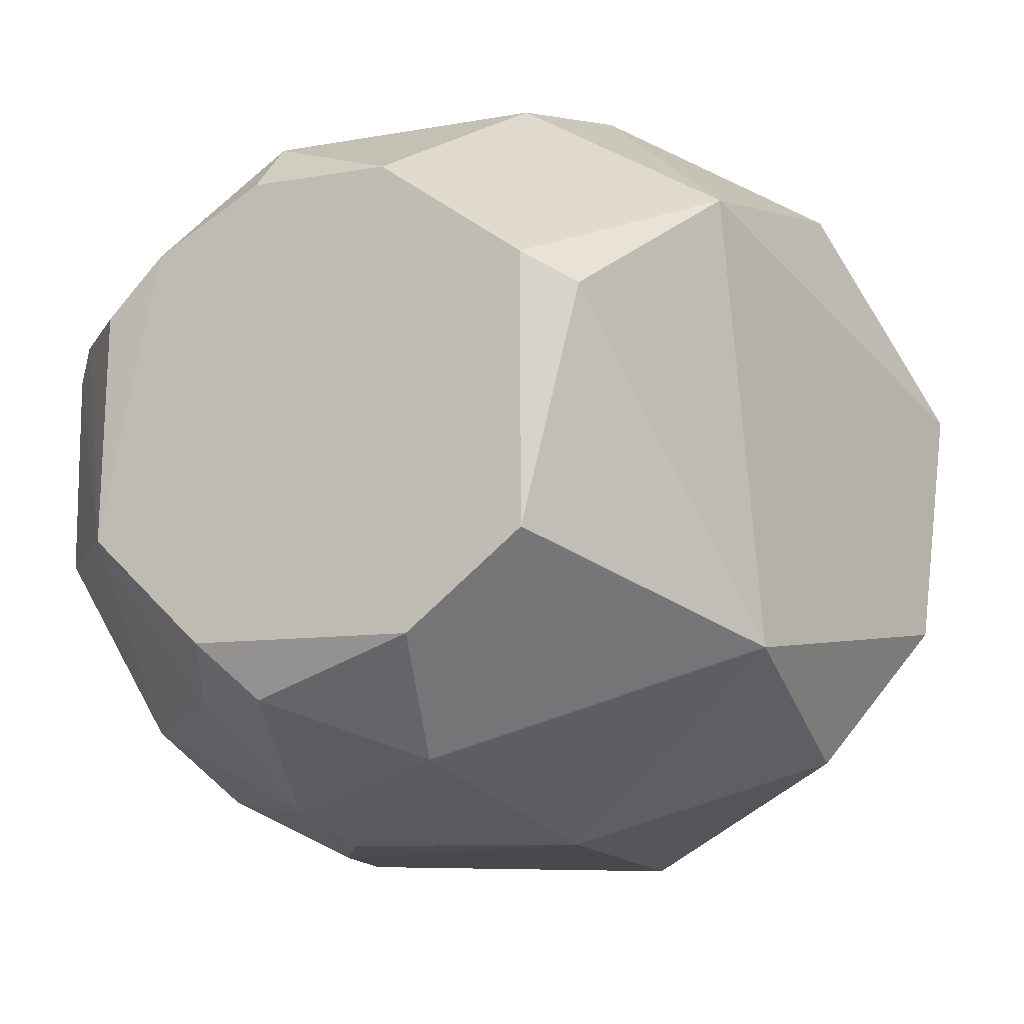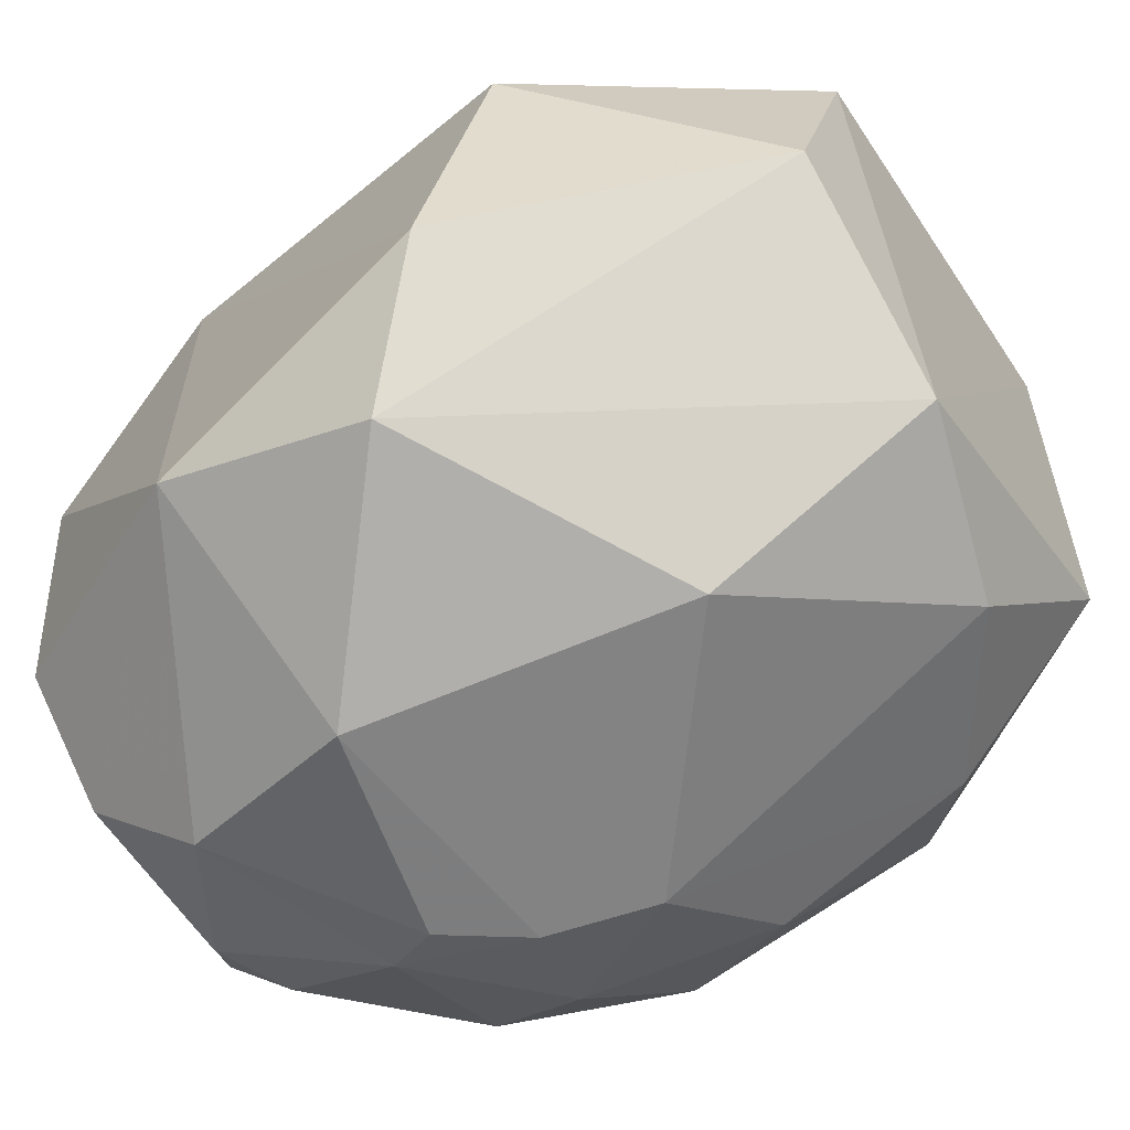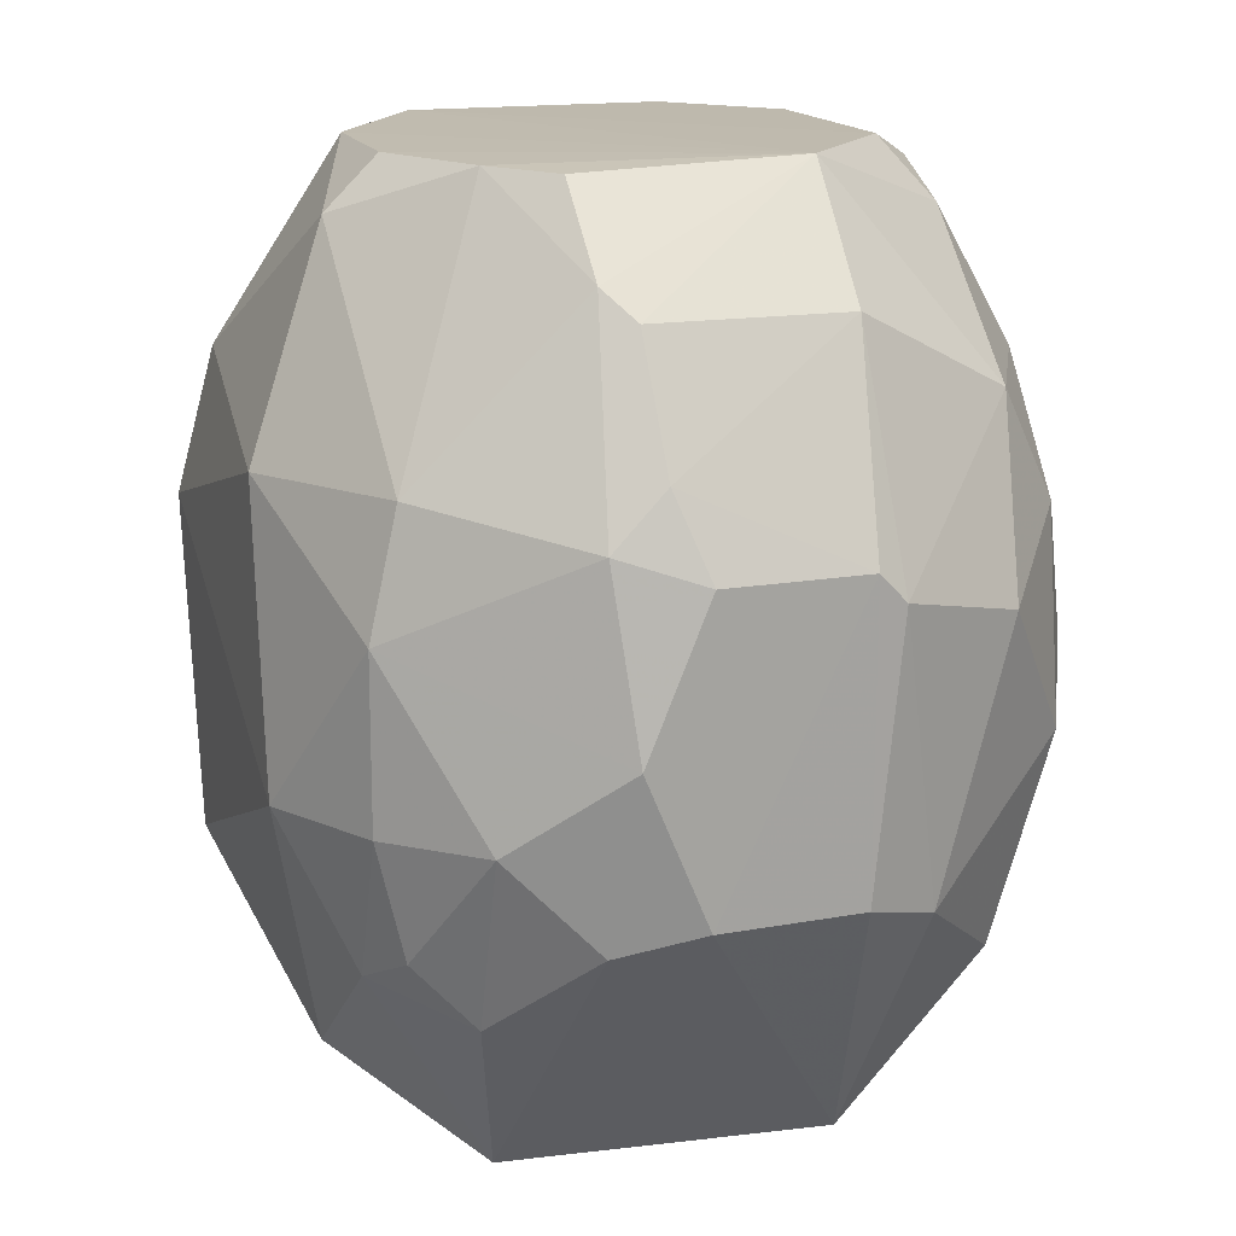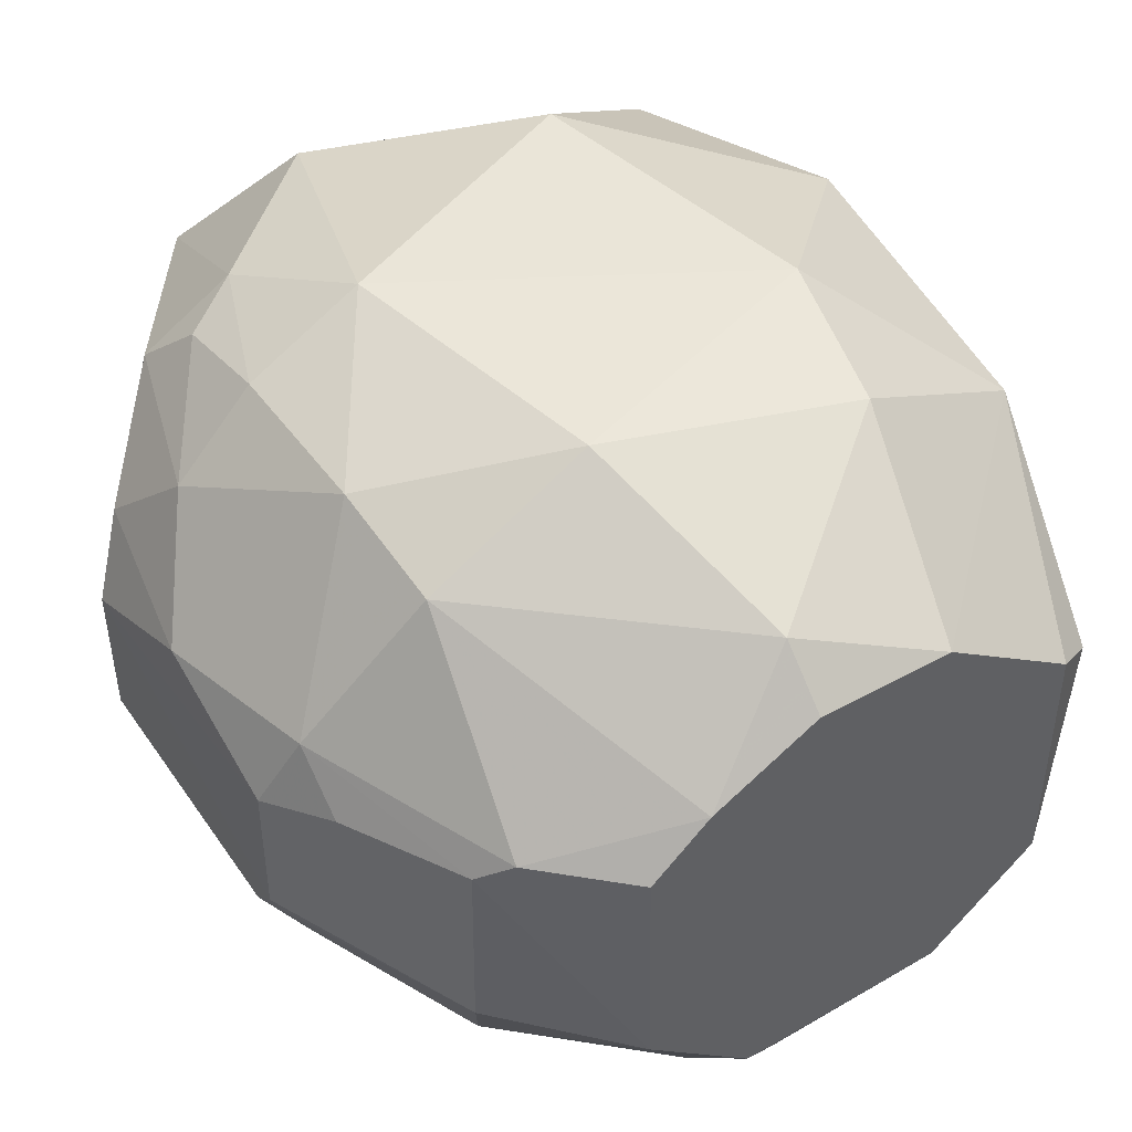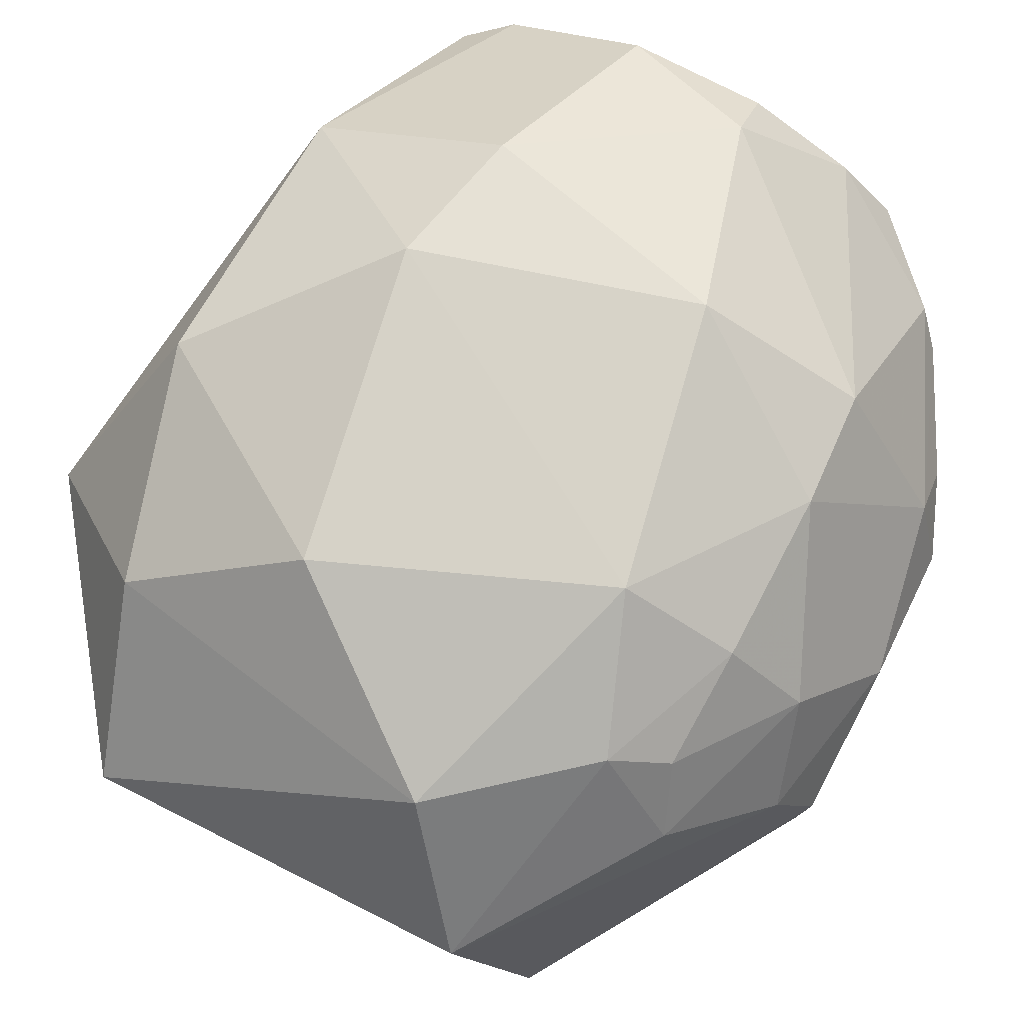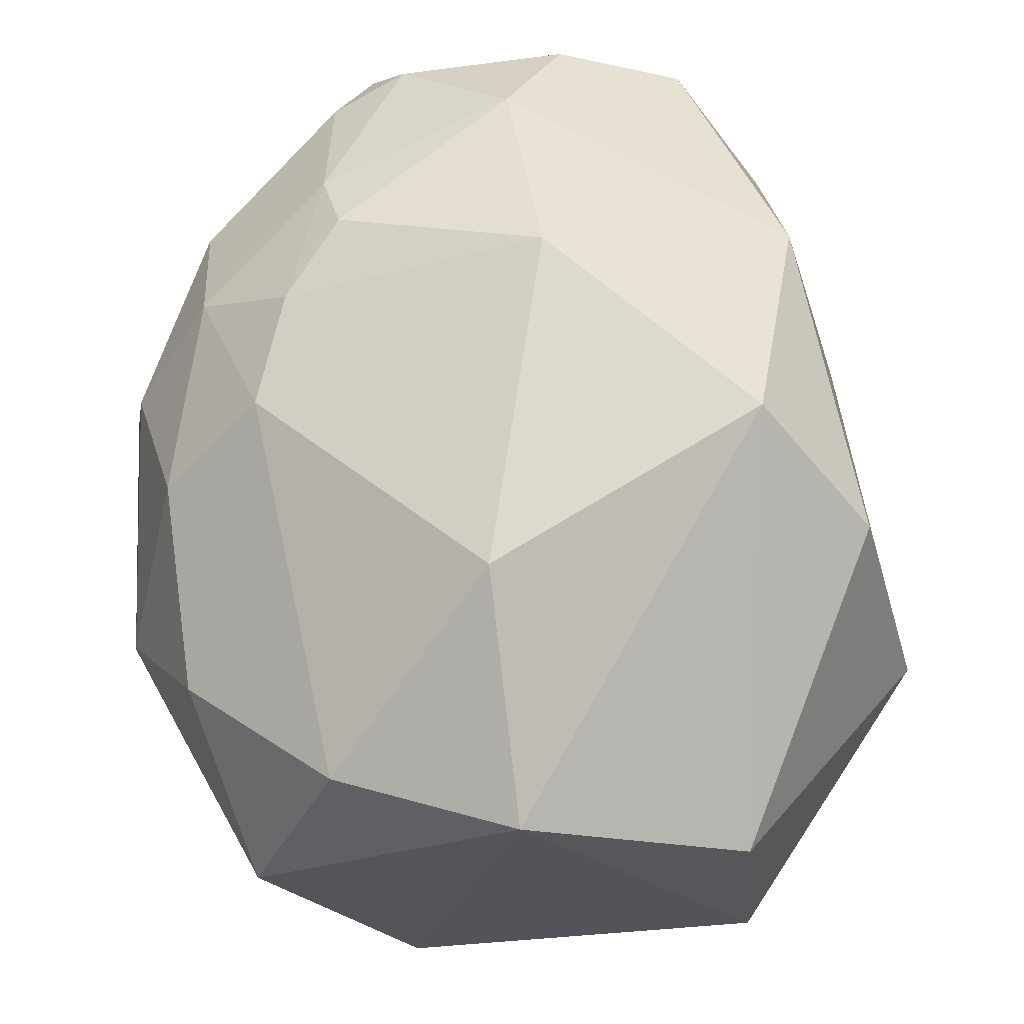
<metadata>
{"format":"obj","ext":"obj","renderer":"f3d","projection":"perspective","resolution":1024,"background":"white","views":[{"elev":-12.5,"azim":-153.8,"up":"+Z"},{"elev":-60.9,"azim":-57.0,"up":"+Z"},{"elev":16.1,"azim":70.0,"up":"+Y"},{"elev":45.8,"azim":146.1,"up":"+Z"},{"elev":78.2,"azim":27.2,"up":"+Z"},{"elev":-20.8,"azim":-163.8,"up":"+Y"}]}
</metadata>
<code>
o /home/larissa/MastersProject/1DatasetGeneration/assets/grasp_objects/A0_visual000
v 0.1256 0.2065 0.3895
v 0.4577 -0.1545 0.07238
v 0.2409 0.4822 -0.1066
v -0.1371 0.1508 -0.3996
v -0.2311 -0.4797 0.1313
v 0.3089 -0.05902 -0.3336
v -0.2809 0.4517 0.1025
v 0.4211 0.1799 0.1541
v 0.0925 -0.3657 0.3299
v 0.1244 0.2714 -0.3654
v -0.0758 -0.4538 -0.274
v 0.06547 0.4777 0.2459
v -0.3476 -0.05563 0.3062
v 0.4555 0.1243 -0.1059
v 0.3055 -0.08857 0.3312
v 0.1819 -0.00036 -0.3999
v -0.1119 0.4787 -0.2268
v -0.4335 -0.1204 -0.1602
v 0.267 -0.4527 -0.1325
v 0.2405 0.4745 0.1291
v -0.1386 0.2725 0.3604
v -0.1108 -0.2082 0.3922
v 0.3544 0.3616 0.1016
v 0.2993 0.2708 -0.2725
v 0.457 0.154 0.07215
v 0.4185 -0.1796 -0.1582
v 0.3009 0.2128 0.3015
v 0.327 -0.2733 0.242
v 0.3899 -0.08793 0.2455
v 0.09404 0.2073 -0.3962
v -0.07924 -0.2089 -0.3988
v 0.06477 0.4531 -0.276
v -0.2314 0.4789 0.1333
v -0.2803 -0.4517 -0.1012
v -0.4345 -0.2042 0.09735
v -0.37 0.208 -0.2189
v 0.1222 -0.3934 -0.3017
v 0.1863 -0.4765 0.1881
v 0.1791 0.4769 0.1864
v -0.3424 0.2391 0.2418
v 0.06598 0.4246 0.3006
v -0.1691 0.1205 0.3935
v 0.1834 -0.08939 0.3941
v -0.2826 -0.2974 0.2714
v 0.3553 0.3603 -0.1012
v 0.3257 0.3906 0.1295
v 0.3873 0.0867 -0.2478
v 0.2747 0.1536 -0.3368
v 0.4567 0.1539 -0.07756
v 0.4197 0.2359 0.099
v 0.4559 -0.1542 -0.0773
v 0.2998 -0.2729 -0.272
v 0.2424 -0.2409 0.3277
v 0.3072 0.08684 0.3317
v 0.4563 -0.0006826 0.1365
v 0.42 -0.1811 0.1549
v 0.3013 -0.2109 0.3014
v 0.1515 0.1202 -0.4001
v -0.3486 -0.02784 -0.3072
v 0.1211 0.4815 -0.2198
v -0.07767 0.3653 -0.332
v 0.1491 0.4189 -0.271
v -0.08059 0.4787 0.242
v -0.232 0.4774 -0.1352
f 31 4 16
f 34 11 5
f 35 34 5
f 35 18 34
f 37 19 11
f 37 11 31
f 37 31 16
f 38 9 5
f 38 5 11
f 38 11 19
f 38 19 2
f 39 20 3
f 39 3 12
f 40 35 13
f 40 7 36
f 40 36 18
f 40 18 35
f 40 33 7
f 41 21 1
f 41 1 27
f 41 39 12
f 41 27 39
f 42 13 22
f 42 40 13
f 42 21 40
f 42 1 21
f 43 42 22
f 43 1 42
f 43 22 9
f 44 22 13
f 44 5 9
f 44 9 22
f 44 35 5
f 44 13 35
f 45 3 23
f 45 24 3
f 45 14 24
f 46 23 3
f 46 3 20
f 46 39 27
f 46 20 39
f 46 27 8
f 46 8 23
f 47 24 14
f 47 26 6
f 47 14 26
f 48 10 24
f 48 6 16
f 48 47 6
f 48 24 47
f 49 25 2
f 49 14 45
f 50 23 8
f 50 8 25
f 50 45 23
f 50 49 45
f 50 25 49
f 51 26 14
f 51 2 19
f 51 19 26
f 51 49 2
f 51 14 49
f 52 26 19
f 52 6 26
f 52 19 37
f 52 37 16
f 52 16 6
f 53 38 28
f 53 9 38
f 53 43 9
f 53 15 43
f 54 15 29
f 54 43 15
f 54 27 1
f 54 1 43
f 54 8 27
f 55 25 8
f 55 54 29
f 55 8 54
f 55 2 25
f 56 29 28
f 56 55 29
f 56 2 55
f 56 38 2
f 56 28 38
f 57 29 15
f 57 28 29
f 57 53 28
f 57 15 53
f 58 16 4
f 58 4 30
f 58 48 16
f 58 30 10
f 58 10 48
f 59 4 31
f 59 36 4
f 59 18 36
f 59 31 11
f 59 34 18
f 59 11 34
f 60 32 17
f 60 33 3
f 60 17 33
f 61 17 32
f 61 36 17
f 61 4 36
f 61 30 4
f 61 32 10
f 61 10 30
f 62 24 10
f 62 10 32
f 62 32 60
f 62 60 3
f 62 3 24
f 63 12 3
f 63 3 33
f 63 41 12
f 63 21 41
f 63 40 21
f 63 33 40
f 64 33 17
f 64 7 33
f 64 36 7
f 64 17 36

</code>
